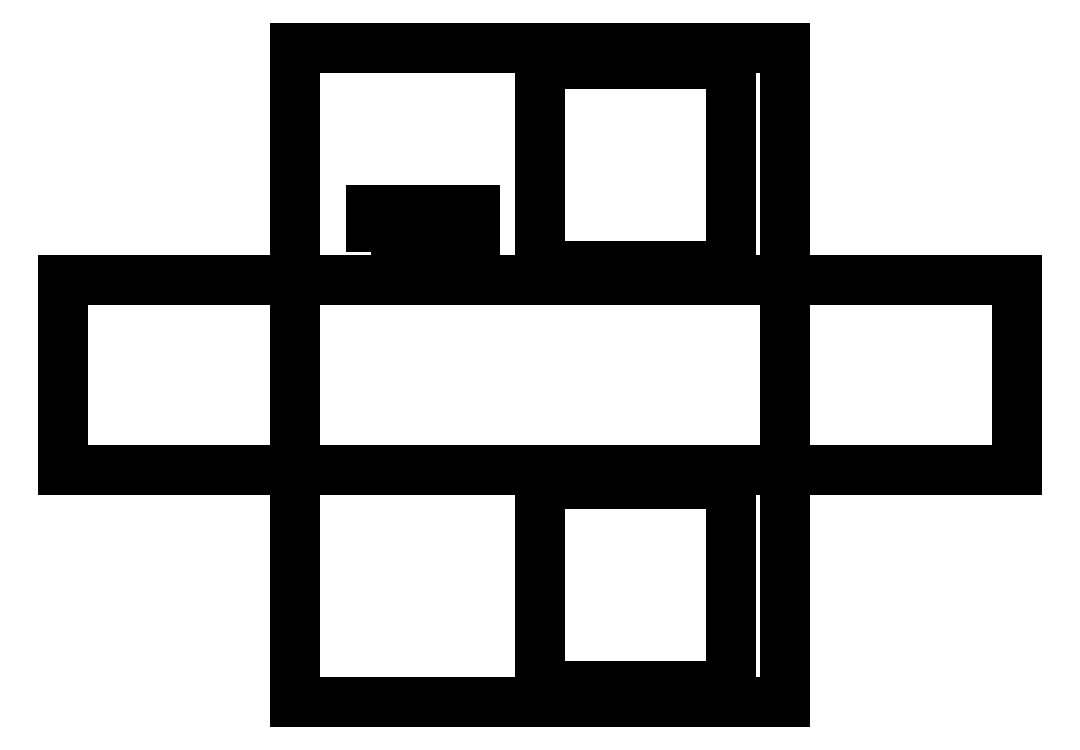
<metadata>
{"format":"dxf","ext":"dxf","renderer":"ezdxf+matplotlib","layout":"modelspace","background":"white","min_lineweight":24,"dpi":150}
</metadata>
<code>
0
SECTION
2
ENTITIES
0
LWPOLYLINE
8
0
90
4
70
1
43
0
10
-62.9
20
48.52
10
117.1
20
48.52
10
117.1
20
-21.48
10
-62.9
20
-21.48
0
LINE
8
0
10
117.1
20
48.52
30
0
11
117.1
21
133.5
31
0
0
LINE
8
0
10
117.1
20
133.5
30
0
11
-62.9
21
133.5
31
0
0
LINE
8
0
10
-62.9
20
133.5
30
0
11
-62.9
21
48.52
31
0
0
LINE
8
0
10
117.1
20
-21.48
30
0
11
117.1
21
-106.5
31
0
0
LINE
8
0
10
117.1
20
-106.5
30
0
11
-62.9
21
-106.5
31
0
0
LINE
8
0
10
-62.9
20
-106.5
30
0
11
-62.9
21
-21.48
31
0
0
LINE
8
0
10
117.1
20
48.52
30
0
11
202.1
21
48.52
31
0
0
LINE
8
0
10
202.1
20
48.52
30
0
11
202.1
21
-21.48
31
0
0
LINE
8
0
10
202.1
20
-21.48
30
0
11
117.1
21
-21.48
31
0
0
LINE
8
0
10
-62.9
20
48.52
30
0
11
-147.9
21
48.52
31
0
0
LINE
8
0
10
-147.9
20
48.52
30
0
11
-147.9
21
-21.48
31
0
0
LINE
8
0
10
-147.9
20
-21.48
30
0
11
-62.9
21
-21.48
31
0
0
LWPOLYLINE
8
0
90
4
70
1
43
0
10
27.1
20
127.5
10
97.1
20
127.5
10
97.1
20
53.52
10
27.1
20
53.52
0
LWPOLYLINE
8
0
90
4
70
1
43
0
10
27.1
20
-100.5
10
27.1
20
-26.48
10
97.1
20
-26.48
10
97.1
20
-100.5
0
LWPOLYLINE
8
0
90
4
70
1
43
0
10
-34.88
20
58.52
10
3.396
20
58.52
10
3.396
20
74.06
10
-34.88
20
74.06
0
ENDSEC
0
EOF

</code>
